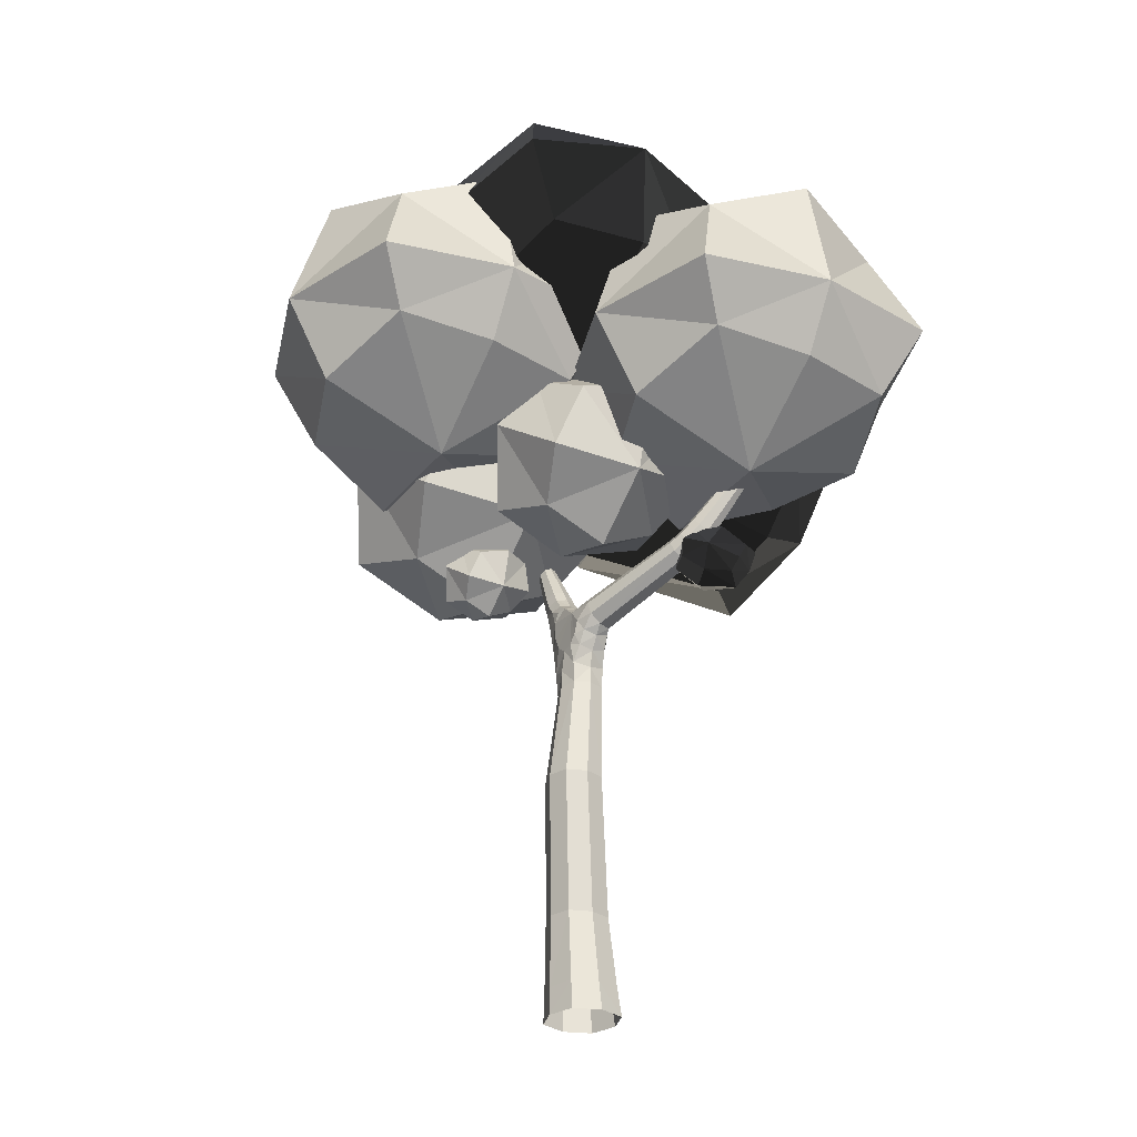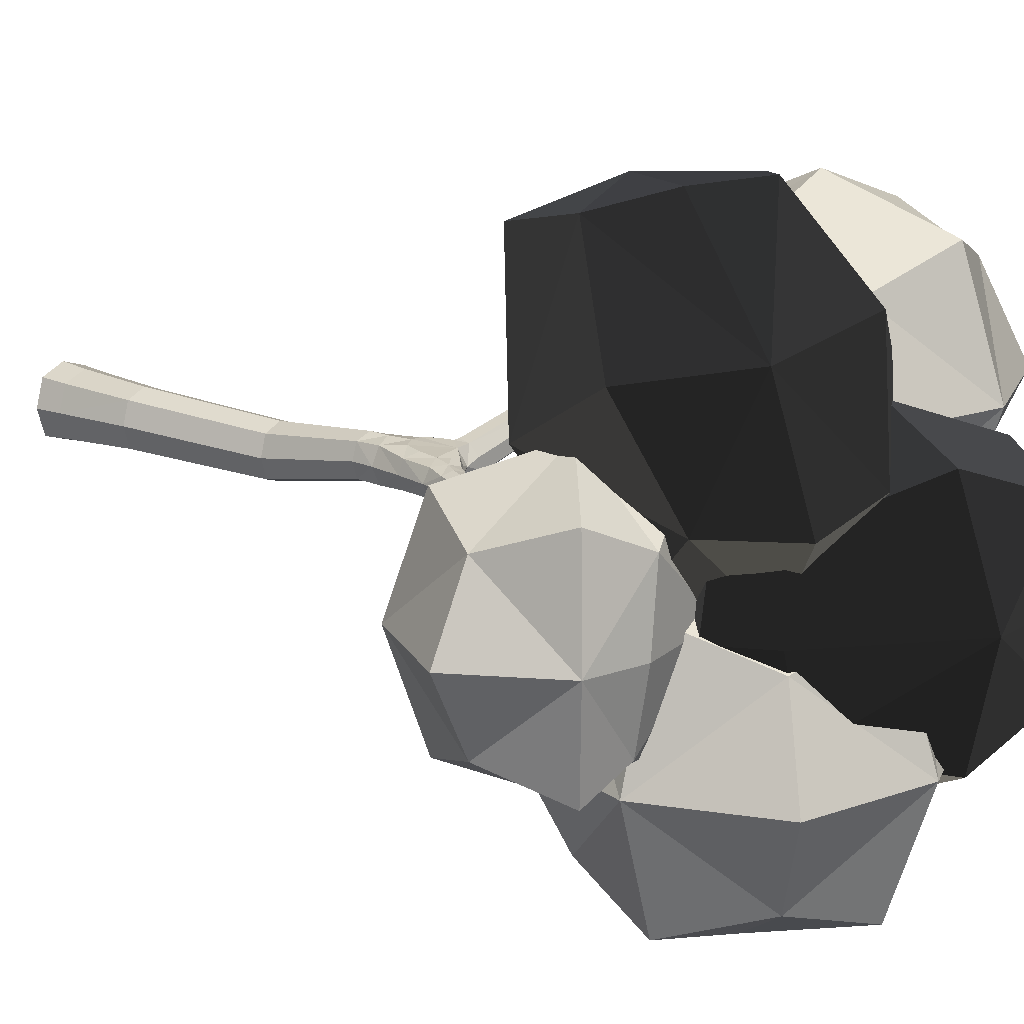
<metadata>
{"format":"obj","ext":"obj","renderer":"f3d","projection":"perspective","resolution":1024,"background":"white","views":[{"elev":-28.1,"azim":-120.4,"up":"+Y"},{"elev":16.9,"azim":123.4,"up":"+Z"}]}
</metadata>
<code>
o Cube.008
v -2.208 7.667 -0.6471
v -0.6309 7.1 0.8661
v 1.03 6.585 -0.587
v -0.6296 7.198 -2.126
v -1.135 6.006 -0.6675
v -0.275 8.236 -0.5942
v -1.884 7.595 -1.672
v -1.395 8.304 -0.6259
v -1.885 7.528 0.3712
v -2.202 6.59 -0.6823
v -0.4072 7.796 0.5145
v 0.8496 6.61 0.4364
v -0.9795 6.046 0.457
v 0.8581 7.153 -0.5685
v 0.8505 6.677 -1.607
v 0.3528 5.911 -0.6093
v -0.3724 7.973 -1.726
v -0.7236 6.311 -1.781
v -1.867 6.785 -1.433
v -1.397 8.223 -1.386
v -1.868 6.735 0.08012
v -1.398 8.174 0.1274
v 0.3633 6.031 -1.363
v 0.7671 7.266 -1.322
v 0.3626 5.982 0.1505
v 0.7192 7.072 0.1863
v -1.33 4.787 -0.2077
v -0.4878 5.376 -1.235
v 0.2603 5.9 -0.2077
v -0.4878 5.376 0.8199
v 0.1015 4.535 -0.2077
v -0.938 6.02 -0.2077
v -1.119 4.934 0.563
v -1.561 5.566 -0.2077
v -1.119 4.934 -0.9785
v -0.6772 4.303 -0.2077
v -0.7711 5.781 -0.9785
v 0.1436 5.818 -0.9785
v -0.0458 4.745 -0.9785
v -0.16 6.054 -0.2077
v 0.1436 5.818 0.563
v 0.5856 5.187 -0.2077
v -0.8138 5.842 0.563
v -0.0458 4.745 0.563
v -0.6281 4.581 0.3632
v -1.283 5.517 0.3632
v -0.6281 4.581 -0.7786
v -1.283 5.517 -0.7786
v 0.3073 5.236 0.3632
v -0.2546 6.039 0.3632
v 0.3073 5.236 -0.7786
v -0.1889 5.945 -0.7786
v 0.4751 4.284 -0.6199
v 0.8343 4.535 -1.058
v 1.153 4.759 -0.6199
v 0.8343 4.535 -0.1815
v 1.086 4.176 -0.6199
v 0.6422 4.81 -0.6199
v 0.5649 4.347 -0.2911
v 0.3763 4.616 -0.6199
v 0.5649 4.347 -0.9488
v 0.7535 4.077 -0.6199
v 0.7134 4.708 -0.9488
v 1.104 4.724 -0.9488
v 1.023 4.266 -0.9488
v 0.9741 4.824 -0.6199
v 1.104 4.724 -0.2911
v 1.292 4.454 -0.6199
v 0.6952 4.734 -0.2911
v 1.023 4.266 -0.2911
v 0.7744 4.196 -0.3764
v 0.4951 4.595 -0.3764
v 0.7744 4.196 -0.8635
v 0.4951 4.595 -0.8635
v 1.174 4.475 -0.3764
v 0.9338 4.818 -0.3764
v 1.174 4.475 -0.8635
v 0.9618 4.778 -0.8635
v 0.3752 6.844 -0.5787
v 1.254 5.184 0.6754
v -0.2801 5.202 2.343
v -1.171 6.908 1.004
v 0.7459 6.937 1.362
v -0.5808 5.281 0.2617
v -0.527 7.273 -0.1749
v -0.2171 6 -0.5204
v 1.129 6.095 -0.3993
v 0.8575 7.368 0.2295
v 0.5594 4.918 0.3528
v 0.5891 4.702 2.069
v 1.562 6.151 1.284
v -0.4713 5.035 1.806
v -1.067 5.879 2.293
v 0.2774 5.975 2.401
v -1.319 6.138 0.5443
v -0.4387 7.184 1.555
v 0.04217 7.503 0.4055
v -0.7822 6.489 -0.3598
v 1.269 6.631 0.2393
v 0.4446 5.617 -0.526
v -0.3826 6.358 2.42
v -1.09 5.488 1.763
v 0.8442 5.486 2.254
v 0.2195 4.717 1.674
v 1.524 6.274 -1.631
v -0.0708 6.348 -3.228
v -1.488 6.414 -1.631
v -0.0708 6.348 -0.03421
v 0.003605 7.943 -1.631
v -0.1276 5.129 -1.631
v 1.126 6.292 -0.4335
v 1.07 5.096 -1.631
v 1.126 6.292 -2.829
v 1.181 7.489 -1.631
v -0.1066 5.581 -2.829
v -1.267 6.404 -2.829
v -0.01499 7.545 -2.829
v -1.117 5.826 -1.631
v -1.267 6.404 -0.4335
v -1.211 7.6 -1.631
v -0.112 5.465 -0.4335
v -0.01499 7.545 -0.4335
v 0.8568 7.193 -0.744
v 0.7741 5.421 -0.744
v 0.8568 7.193 -2.518
v 0.7741 5.421 -2.518
v -0.9157 7.276 -0.744
v -0.9866 5.755 -0.744
v -0.9157 7.276 -2.518
v -0.9783 5.932 -2.518
v -1.078 4.216 0.3624
v -1.337 4.345 0.7332
v -1.511 3.92 0.8421
v -1.237 3.795 0.4583
v -1.474 4.122 0.4232
v -1.1 4.032 0.7385
v -1.087 3.997 0.3158
v -1.01 4.135 0.5493
v -1.155 4.373 0.5035
v -1.288 4.219 0.282
v -1.207 4.252 0.7887
v -1.521 4.125 0.9098
v -1.507 4.313 0.5587
v -1.389 3.936 0.8558
v -1.453 3.75 0.7221
v -1.595 3.988 0.6757
v -1.114 3.836 0.5961
v -1.413 3.875 0.4105
v -1.252 4.046 0.2824
v -1.005 3.997 0.4714
v -1.303 4.325 0.4214
v -1.056 4.275 0.6105
v -1.552 3.848 0.6151
v -1.34 3.805 0.7773
v -1.603 4.126 0.7541
v -1.416 4.088 0.8974
v -0.2679 5.84 0.6024
v -1.863 5.914 -0.9945
v -3.281 5.98 0.6024
v -1.863 5.914 2.199
v -1.789 7.51 0.6024
v -1.92 4.696 0.6024
v -0.6667 5.859 1.8
v -0.7225 4.662 0.6024
v -0.6667 5.859 -0.5953
v -0.6109 7.055 0.6024
v -1.899 5.148 -0.5953
v -3.06 5.97 -0.5953
v -1.807 7.111 -0.5953
v -2.91 5.392 0.6024
v -3.06 5.97 1.8
v -3.004 7.167 0.6024
v -1.904 5.032 1.8
v -1.807 7.111 1.8
v -0.9356 6.759 1.49
v -1.018 4.987 1.49
v -0.9356 6.759 -0.2848
v -1.018 4.987 -0.2848
v -2.708 6.842 1.49
v -2.779 5.321 1.49
v -2.708 6.842 -0.2848
v -2.771 5.499 -0.2848
v 0.03726 4.874 -0.5713
v 1.131 5.64 -1.907
v 2.103 6.32 -0.5713
v 1.131 5.64 0.764
v 1.897 4.546 -0.5713
v 0.5462 6.475 -0.5713
v 0.3107 5.065 0.4302
v -0.2635 5.886 -0.5713
v 0.3107 5.065 -1.573
v 0.885 4.245 -0.5713
v 0.763 6.165 -1.573
v 1.952 6.214 -1.573
v 1.705 4.819 -1.573
v 1.557 6.52 -0.5713
v 1.952 6.214 0.4302
v 2.526 5.393 -0.5713
v 0.7075 6.245 0.4302
v 1.705 4.819 0.4302
v 0.9488 4.606 0.1705
v 0.09804 5.822 0.1705
v 0.9488 4.606 -1.313
v 0.09804 5.822 -1.313
v 2.164 5.457 0.1705
v 1.434 6.5 0.1705
v 2.164 5.457 -1.313
v 1.519 6.378 -1.313
v -0.09359 3.638 -0.1745
v 0.02752 0.2341 -0.3526
v -0.2799 0.2546 -0.04331
v 0.02752 0.2341 0.266
v -0.09359 3.638 0.1745
v 0.07419 3.522 0.1825
v 0.3349 0.2136 -0.04331
v 0.2681 3.735 -0.1664
v 0.2527 4.009 -0.1503
v 0.07263 3.992 0.04738
v 0.1692 4.054 -0.0555
v 0.2681 3.735 0.1664
v 0.2527 4.009 0.1503
v -0.1284 3.492 0
v 0.4141 3.637 1e-06
v 0.07419 3.522 -0.1825
v 0.299 3.129 1e-06
v 0.1017 3.155 0.1991
v -0.09574 3.181 0
v 0.1017 3.155 -0.1991
v 0.5709 4.102 0
v 0.4534 4.165 0.1334
v 0.3359 4.228 0
v 0.4534 4.165 -0.1334
v -0.282 3.707 -0.009347
v -0.2475 3.906 -0.1209
v -0.1382 3.99 0.06408
v -0.1727 3.791 0.1756
v -1.149 4.082 0.3546
v -1.103 4.243 0.2512
v -0.9928 4.305 0.4013
v -1.039 4.145 0.5046
v -1.359 4.315 0.4975
v -1.293 4.437 0.3906
v -1.169 4.471 0.5099
v -1.236 4.349 0.6169
v -1.763 5.12 0.9104
v -1.721 5.177 0.8488
v -1.648 5.187 0.9077
v -1.69 5.13 0.9692
v -0.1197 3.529 -0.1329
v -0.1332 3.765 -0.1677
v -0.02723 3.56 -0.1785
v -0.2043 3.622 0
v -0.1332 3.765 0.1677
v -0.02935 3.961 0.01185
v 0.2592 4.129 -0.01387
v 0.372 4.068 0.142
v -0.3294 -0.01799 -0.04331
v 0.5043 3.926 1e-06
v 0.372 4.068 -0.142
v -0.1197 3.529 0.1329
v -0.02723 3.536 0.1785
v 0.1056 3.328 0.1906
v 0.2026 3.575 0.1764
v 0.3776 3.662 0.1247
v 0.3343 3.338 1e-06
v 0.3294 -0.0366 -0.04331
v 0.3776 3.662 -0.1247
v 0 -0.02729 -0.3747
v -0.0888 3.34 0
v 0.1944 3.607 -0.1764
v 0.2988 3.914 -0.1563
v 0.1659 4.027 -0.1286
v 0.1418 4.011 0.1266
v 0.1209 4.023 -0.008114
v 0.3077 3.914 0.1563
v -0 -0.02729 0.2881
v 0.1056 3.328 -0.1906
v 0.2581 0.2187 -0.2753
v 0.2581 0.2187 0.1886
v -0.203 0.2494 0.1886
v -0.203 0.2494 -0.2753
v 0.3589 0.9096 -0.04331
v 0.09008 0.9119 0.2259
v -0.1787 0.9141 -0.04331
v 0.09008 0.9119 -0.3125
v 0.2339 2.197 -0.1365
v -0.0127 2.2 0.1105
v -0.2593 2.204 -0.1365
v -0.0127 2.2 -0.3836
v 0.2497 3.136 -0.1493
v 0.2497 3.136 0.1493
v -0.04639 3.175 0.1493
v -0.04639 3.175 -0.1493
v 0.5415 4.118 -0.1
v 0.6231 4.217 0
v 0.5415 4.118 0.1
v 0.513 4.276 0.125
v 0.3653 4.212 0.1
v 0.4029 4.335 0
v 0.3653 4.212 -0.1
v 0.513 4.276 -0.125
v -0.236 3.699 0.111
v -0.2921 3.785 -0.1113
v -0.1843 3.998 -0.05628
v -0.1282 3.912 0.1661
v -1.105 4.074 0.4554
v -1.26 4.167 0.4153
v -1.153 4.147 0.2654
v -1.201 4.311 0.308
v -1.036 4.314 0.3004
v -1.08 4.361 0.4448
v -0.9883 4.241 0.4905
v -1.139 4.217 0.5521
v -1.314 4.302 0.5839
v -1.357 4.367 0.4142
v -1.214 4.484 0.4235
v -1.172 4.419 0.5932
v -1.737 5.111 0.9552
v -1.76 5.146 0.8649
v -1.674 5.196 0.8629
v -1.651 5.162 0.9532
v 0.2471 -0.03427 -0.2919
v 0.2471 -0.03427 0.2053
v -0.2471 -0.02031 0.2053
v -0.2471 -0.02031 -0.2919
v 0.2917 0.9102 -0.2452
v 0.2917 0.9102 0.1586
v -0.1115 0.9135 0.1586
v -0.1115 0.9135 -0.2452
v 0.1723 2.198 -0.3218
v 0.1723 2.198 0.04876
v -0.1977 2.203 0.04876
v -0.1977 2.203 -0.3218
v -1.214 4.156 0.5105
v -1.26 4.227 0.3275
v -1.126 4.372 0.3496
v -1.079 4.301 0.5327
v 0.2745 3.363 -0.1568
v 0.2745 3.363 0.1568
v -0.04879 3.374 0.1581
v -0.04879 3.374 -0.1581
v 0.4559 3.957 -0.1225
v 0.4559 3.957 0.1225
v 0.2564 4.099 0.1013
v 0.2814 4.11 -0.1105
v 0.5956 4.231 -0.09375
v 0.5956 4.231 0.09375
v 0.4304 4.32 0.09375
v 0.4304 4.32 -0.09375
v 0.7519 4.83 -0.04847
v 0.7519 4.83 0.05234
v 0.8407 4.782 0.05234
v 0.8407 4.782 -0.04847
v 0.7963 4.806 -0.06527
v 0.7371 4.838 0.001935
v 0.7963 4.806 0.06914
v 0.8555 4.774 0.001935
v -0.1865 3.658 0.1263
v -0.1865 3.658 -0.1263
v 0.000713 3.904 -0.1487
v -0.001589 3.89 0.1538
f 251 249 209
f 209 359 250
f 209 360 251
f 210 322 268
f 268 281 210
f 211 325 257
f 211 324 280
f 280 276 212
f 212 323 279
f 213 358 260
f 260 261 213
f 213 361 253
f 214 340 262
f 214 339 263
f 214 361 261
f 279 266 215
f 266 278 215
f 267 270 216
f 216 360 271
f 271 267 216
f 271 272 217
f 217 345 259
f 259 271 217
f 274 254 218
f 218 361 273
f 273 274 218
f 272 274 219
f 219 344 255
f 219 345 272
f 220 361 263
f 263 264 220
f 264 275 220
f 221 344 273
f 273 275 221
f 275 256 221
f 222 340 260
f 260 252 222
f 252 249 222
f 222 341 269
f 258 264 223
f 223 339 265
f 223 338 267
f 267 258 223
f 224 341 251
f 251 270 224
f 224 338 277
f 290 265 225
f 265 291 225
f 287 292 332
f 331 225 291
f 291 262 226
f 262 292 226
f 330 228 290
f 288 293 333
f 292 269 227
f 269 293 227
f 287 291 226
f 286 290 225
f 293 277 228
f 277 290 228
f 289 293 228
f 332 227 288
f 229 346 295
f 229 347 296
f 296 258 229
f 258 294 229
f 230 347 297
f 230 348 298
f 298 256 230
f 256 296 230
f 231 348 299
f 231 349 300
f 300 255 231
f 255 298 231
f 232 349 301
f 232 346 294
f 294 259 232
f 259 300 232
f 299 351 355
f 297 352 356
f 295 352 347
f 301 350 354
f 299 350 349
f 297 351 348
f 295 353 357
f 301 353 346
f 233 359 252
f 252 302 233
f 234 360 250
f 250 303 234
f 305 254 235
f 254 304 235
f 302 253 236
f 253 305 236
f 237 334 307
f 237 335 308
f 308 309 238
f 238 336 310
f 239 336 311
f 239 337 312
f 240 337 313
f 313 306 240
f 241 335 307
f 241 334 314
f 242 336 309
f 309 315 242
f 317 311 243
f 311 316 243
f 314 313 244
f 244 337 317
f 316 246 320
f 242 319 246
f 243 321 317
f 243 320 247
f 244 318 314
f 317 248 244
f 315 245 319
f 314 245 241
f 283 331 287
f 285 330 326
f 326 286 282
f 329 288 333
f 328 287 332
f 329 289 285
f 282 331 327
f 284 332 288
f 215 327 279
f 210 329 285
f 278 285 326
f 280 284 211
f 281 284 329
f 279 283 212
f 215 326 282
f 212 328 280
f 304 239 235
f 305 239 312
f 233 306 237
f 236 312 240
f 233 308 303
f 302 240 306
f 303 238 234
f 234 310 304
f 251 341 249
f 209 249 359
f 209 250 360
f 210 278 322
f 268 325 281
f 211 281 325
f 211 257 324
f 280 324 276
f 212 276 323
f 213 253 358
f 260 340 261
f 213 261 361
f 214 261 340
f 214 262 339
f 214 263 361
f 279 323 266
f 266 322 278
f 267 338 270
f 216 270 360
f 271 342 267
f 271 360 272
f 217 272 345
f 259 342 271
f 274 360 254
f 218 254 361
f 273 344 274
f 272 360 274
f 219 274 344
f 219 255 345
f 220 275 361
f 263 339 264
f 264 343 275
f 221 256 344
f 273 361 275
f 275 343 256
f 222 269 340
f 260 358 252
f 252 359 249
f 222 249 341
f 258 343 264
f 223 264 339
f 223 265 338
f 267 342 258
f 224 277 341
f 251 360 270
f 224 270 338
f 290 338 265
f 265 339 291
f 287 226 292
f 331 286 225
f 291 339 262
f 262 340 292
f 330 289 228
f 288 227 293
f 292 340 269
f 269 341 293
f 287 331 291
f 286 330 290
f 293 341 277
f 277 338 290
f 289 333 293
f 332 292 227
f 229 294 346
f 229 295 347
f 296 343 258
f 258 342 294
f 230 296 347
f 230 297 348
f 298 344 256
f 256 343 296
f 231 298 348
f 231 299 349
f 300 345 255
f 255 344 298
f 232 300 349
f 232 301 346
f 294 342 259
f 259 345 300
f 299 348 351
f 297 347 352
f 295 357 352
f 301 349 350
f 299 355 350
f 297 356 351
f 295 346 353
f 301 354 353
f 233 303 359
f 252 358 302
f 234 304 360
f 250 359 303
f 305 361 254
f 254 360 304
f 302 358 253
f 253 361 305
f 237 306 334
f 237 307 335
f 308 335 309
f 238 309 336
f 239 310 336
f 239 311 337
f 240 312 337
f 313 334 306
f 241 315 335
f 241 307 334
f 242 316 336
f 309 335 315
f 317 337 311
f 311 336 316
f 314 334 313
f 244 313 337
f 316 242 246
f 242 315 319
f 243 247 321
f 243 316 320
f 244 248 318
f 317 321 248
f 315 241 245
f 314 318 245
f 283 327 331
f 285 289 330
f 326 330 286
f 329 284 288
f 328 283 287
f 329 333 289
f 282 286 331
f 284 328 332
f 215 282 327
f 210 281 329
f 278 210 285
f 280 328 284
f 281 211 284
f 279 327 283
f 215 278 326
f 212 283 328
f 304 310 239
f 305 235 239
f 233 302 306
f 236 305 312
f 233 237 308
f 302 236 240
f 303 308 238
f 234 238 310
f 1 20 8
f 1 22 9
f 1 21 10
f 1 19 7
f 9 11 2
f 2 26 12
f 2 25 13
f 2 21 9
f 3 26 14
f 3 24 15
f 3 23 16
f 3 25 12
f 4 24 17
f 4 20 7
f 4 19 18
f 18 15 4
f 5 19 10
f 5 21 13
f 5 25 16
f 5 23 18
f 6 24 14
f 6 26 11
f 6 22 8
f 6 20 17
f 1 7 20
f 1 8 22
f 1 9 21
f 1 10 19
f 9 22 11
f 2 11 26
f 2 12 25
f 2 13 21
f 3 12 26
f 3 14 24
f 3 15 23
f 3 16 25
f 4 15 24
f 4 17 20
f 4 7 19
f 18 23 15
f 5 18 19
f 5 10 21
f 5 13 25
f 5 16 23
f 6 17 24
f 6 14 26
f 6 11 22
f 6 8 20
f 27 46 34
f 27 48 35
f 27 47 36
f 27 45 33
f 35 37 28
f 28 52 38
f 28 51 39
f 28 47 35
f 29 52 40
f 29 50 41
f 29 49 42
f 29 51 38
f 30 50 43
f 30 46 33
f 30 45 44
f 30 49 41
f 31 45 36
f 31 47 39
f 31 51 42
f 31 49 44
f 32 50 40
f 32 52 37
f 32 48 34
f 32 46 43
f 27 33 46
f 27 34 48
f 27 35 47
f 27 36 45
f 35 48 37
f 28 37 52
f 28 38 51
f 28 39 47
f 29 38 52
f 29 40 50
f 29 41 49
f 29 42 51
f 30 41 50
f 30 43 46
f 30 33 45
f 30 44 49
f 31 44 45
f 31 36 47
f 31 39 51
f 31 42 49
f 32 43 50
f 32 40 52
f 32 37 48
f 32 34 46
f 157 176 164
f 157 178 165
f 157 177 166
f 157 175 163
f 165 167 158
f 158 182 168
f 158 181 169
f 158 177 165
f 159 182 170
f 159 180 171
f 159 179 172
f 159 181 168
f 160 180 173
f 160 176 163
f 160 175 174
f 160 179 171
f 161 175 166
f 161 177 169
f 161 181 172
f 161 179 174
f 162 180 170
f 162 182 167
f 162 178 164
f 162 176 173
f 157 163 176
f 157 164 178
f 157 165 177
f 157 166 175
f 165 178 167
f 158 167 182
f 158 168 181
f 158 169 177
f 159 168 182
f 159 170 180
f 159 171 179
f 159 172 181
f 160 171 180
f 160 173 176
f 160 163 175
f 160 174 179
f 161 174 175
f 161 166 177
f 161 169 181
f 161 172 179
f 162 173 180
f 162 170 182
f 162 167 178
f 162 164 176
f 53 72 60
f 53 74 61
f 53 73 62
f 53 71 59
f 61 63 54
f 54 78 64
f 54 77 65
f 54 73 61
f 55 78 66
f 55 76 67
f 55 75 68
f 55 77 64
f 56 76 69
f 56 72 59
f 56 71 70
f 56 75 67
f 57 71 62
f 57 73 65
f 57 77 68
f 57 75 70
f 58 76 66
f 58 78 63
f 58 74 60
f 58 72 69
f 53 59 72
f 53 60 74
f 53 61 73
f 53 62 71
f 61 74 63
f 54 63 78
f 54 64 77
f 54 65 73
f 55 64 78
f 55 66 76
f 55 67 75
f 55 68 77
f 56 67 76
f 56 69 72
f 56 59 71
f 56 70 75
f 57 70 71
f 57 62 73
f 57 65 77
f 57 68 75
f 58 69 76
f 58 66 78
f 58 63 74
f 58 60 72
f 79 98 86
f 79 100 87
f 79 99 88
f 79 97 85
f 87 89 80
f 80 104 90
f 80 103 91
f 80 99 87
f 81 104 92
f 81 102 93
f 81 101 94
f 81 103 90
f 82 102 95
f 82 98 85
f 82 97 96
f 96 93 82
f 83 97 88
f 83 99 91
f 83 103 94
f 83 101 96
f 84 102 92
f 84 104 89
f 84 100 86
f 84 98 95
f 79 85 98
f 79 86 100
f 79 87 99
f 79 88 97
f 87 100 89
f 80 89 104
f 80 90 103
f 80 91 99
f 81 90 104
f 81 92 102
f 81 93 101
f 81 94 103
f 82 93 102
f 82 95 98
f 82 85 97
f 96 101 93
f 83 96 97
f 83 88 99
f 83 91 103
f 83 94 101
f 84 95 102
f 84 92 104
f 84 89 100
f 84 86 98
f 105 124 112
f 105 126 113
f 105 125 114
f 105 123 111
f 113 115 106
f 106 130 116
f 106 129 117
f 106 125 113
f 107 130 118
f 107 128 119
f 107 127 120
f 107 129 116
f 108 128 121
f 108 124 111
f 108 123 122
f 108 127 119
f 109 123 114
f 109 125 117
f 109 129 120
f 109 127 122
f 110 128 118
f 110 130 115
f 110 126 112
f 110 124 121
f 105 111 124
f 105 112 126
f 105 113 125
f 105 114 123
f 113 126 115
f 106 115 130
f 106 116 129
f 106 117 125
f 107 116 130
f 107 118 128
f 107 119 127
f 107 120 129
f 108 119 128
f 108 121 124
f 108 111 123
f 108 122 127
f 109 122 123
f 109 114 125
f 109 117 129
f 109 120 127
f 110 121 128
f 110 118 130
f 110 115 126
f 110 112 124
f 131 150 138
f 131 152 139
f 131 151 140
f 131 149 137
f 139 141 132
f 132 156 142
f 132 155 143
f 132 151 139
f 133 156 144
f 133 154 145
f 133 153 146
f 133 155 142
f 134 154 147
f 134 150 137
f 134 149 148
f 148 145 134
f 135 149 140
f 135 151 143
f 135 155 146
f 135 153 148
f 136 154 144
f 136 156 141
f 136 152 138
f 136 150 147
f 131 137 150
f 131 138 152
f 131 139 151
f 131 140 149
f 139 152 141
f 132 141 156
f 132 142 155
f 132 143 151
f 133 142 156
f 133 144 154
f 133 145 153
f 133 146 155
f 134 145 154
f 134 147 150
f 134 137 149
f 148 153 145
f 135 148 149
f 135 140 151
f 135 143 155
f 135 146 153
f 136 147 154
f 136 144 156
f 136 141 152
f 136 138 150
f 183 202 190
f 183 204 191
f 183 203 192
f 183 201 189
f 191 193 184
f 184 208 194
f 184 207 195
f 184 203 191
f 185 208 196
f 185 206 197
f 185 205 198
f 185 207 194
f 186 206 199
f 186 202 189
f 186 201 200
f 186 205 197
f 187 201 192
f 187 203 195
f 187 207 198
f 187 205 200
f 188 206 196
f 188 208 193
f 188 204 190
f 188 202 199
f 183 189 202
f 183 190 204
f 183 191 203
f 183 192 201
f 191 204 193
f 184 193 208
f 184 194 207
f 184 195 203
f 185 194 208
f 185 196 206
f 185 197 205
f 185 198 207
f 186 197 206
f 186 199 202
f 186 189 201
f 186 200 205
f 187 200 201
f 187 192 203
f 187 195 207
f 187 198 205
f 188 199 206
f 188 196 208
f 188 193 204
f 188 190 202

</code>
